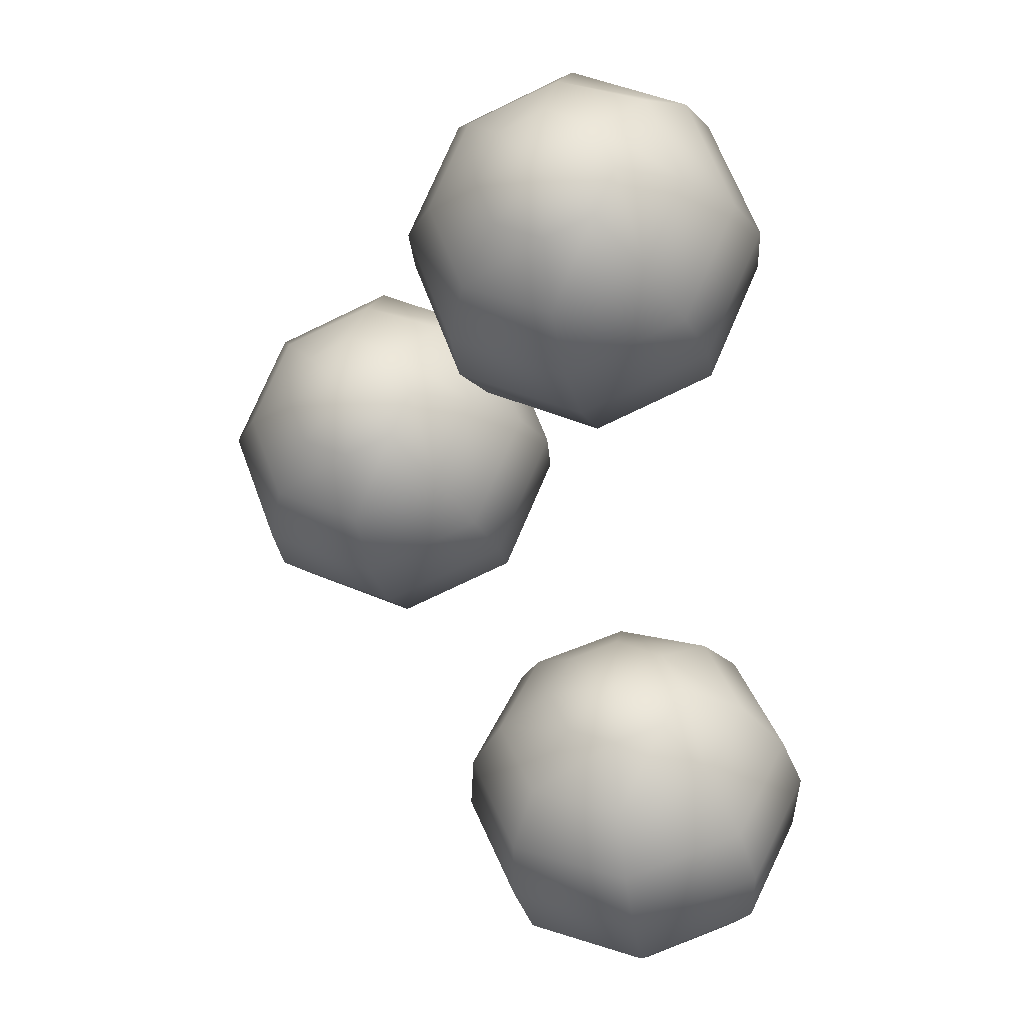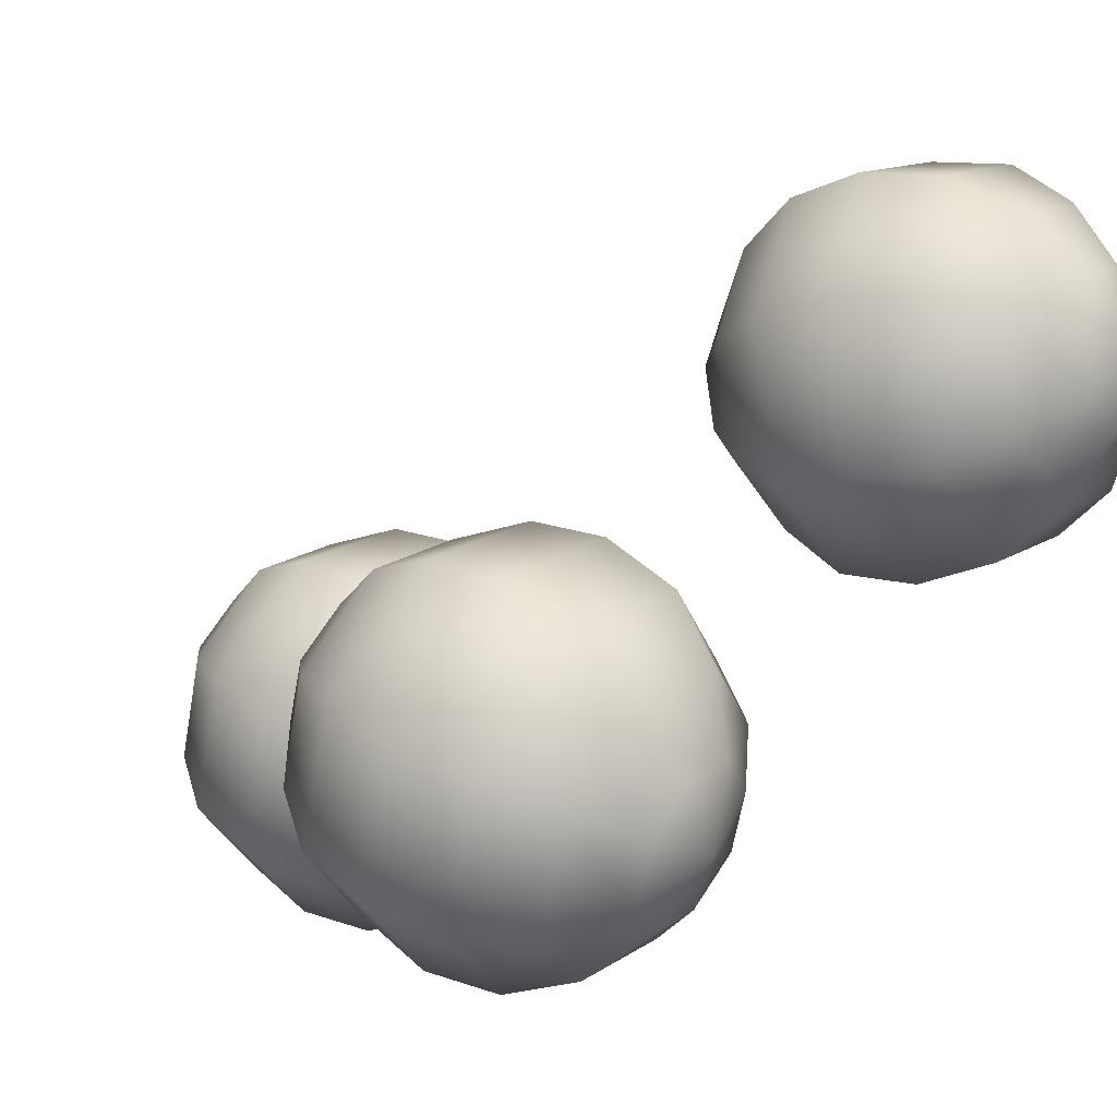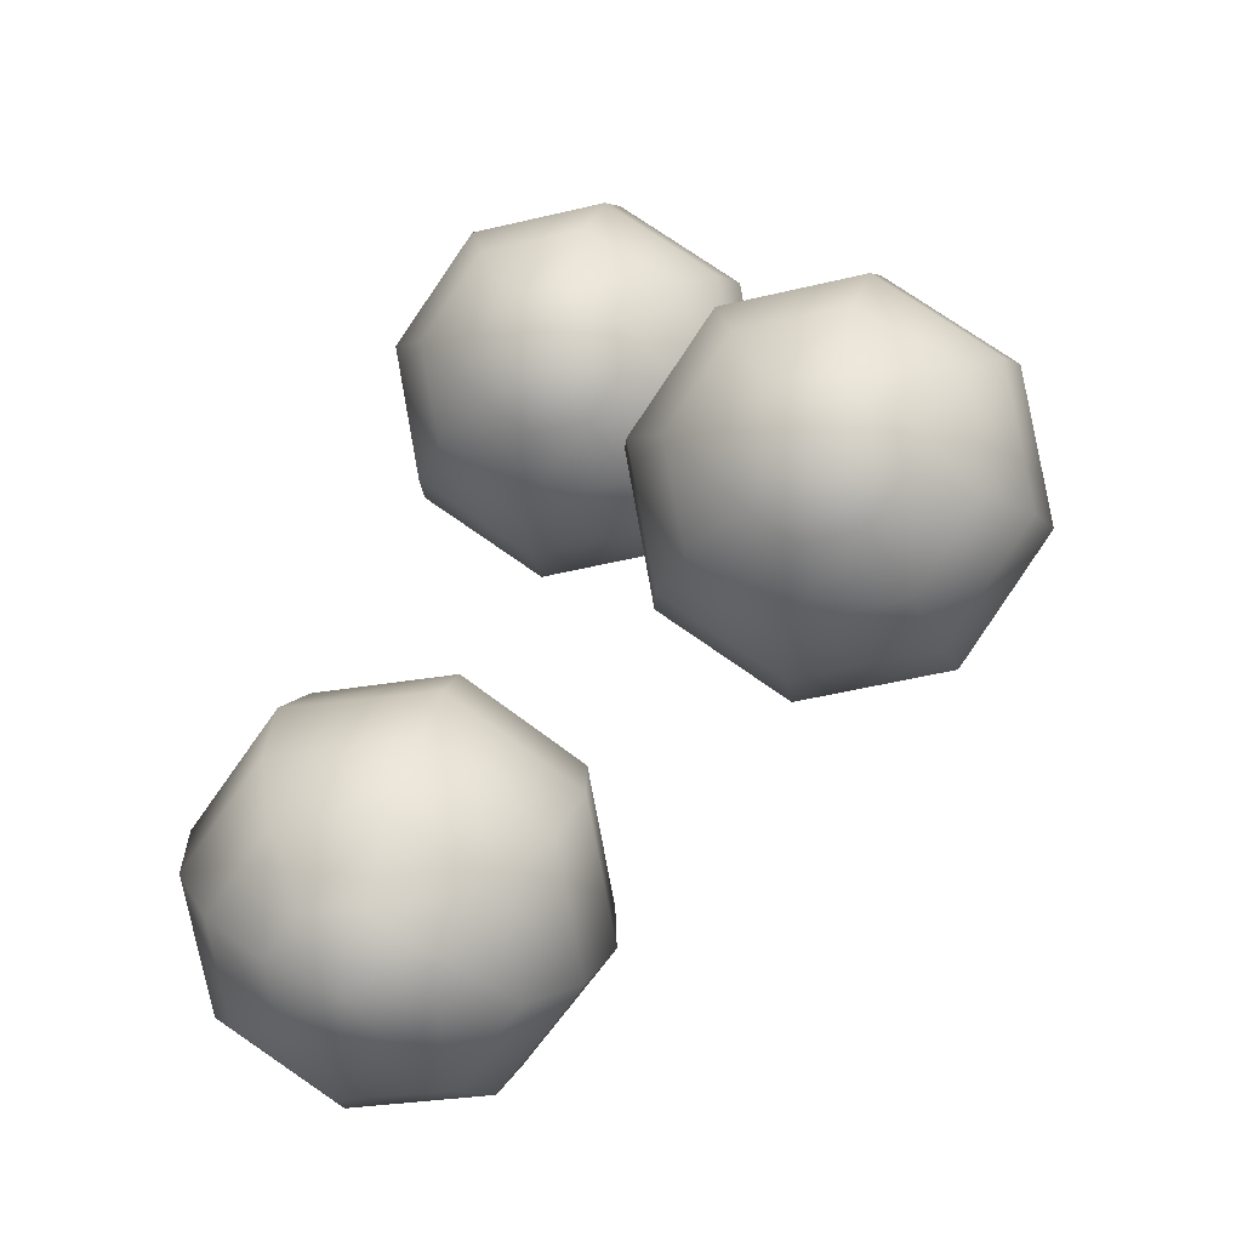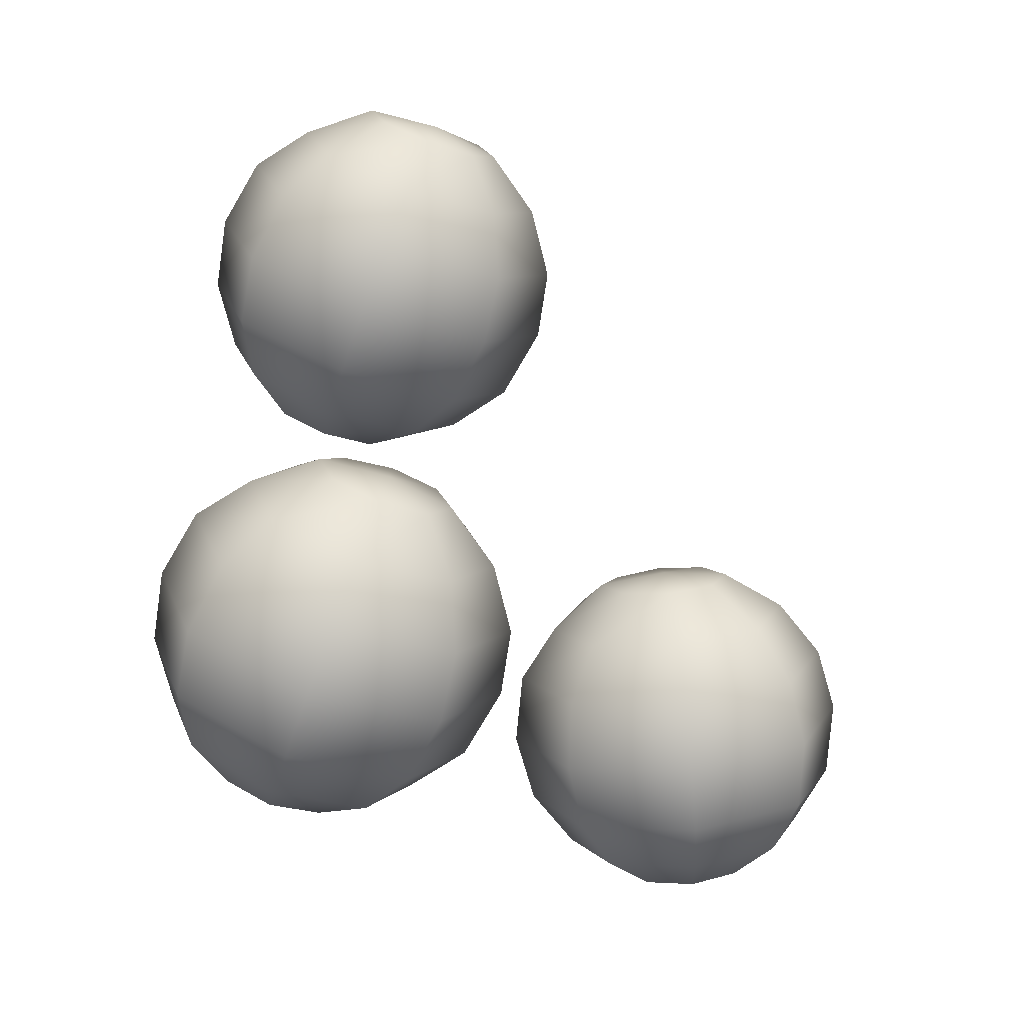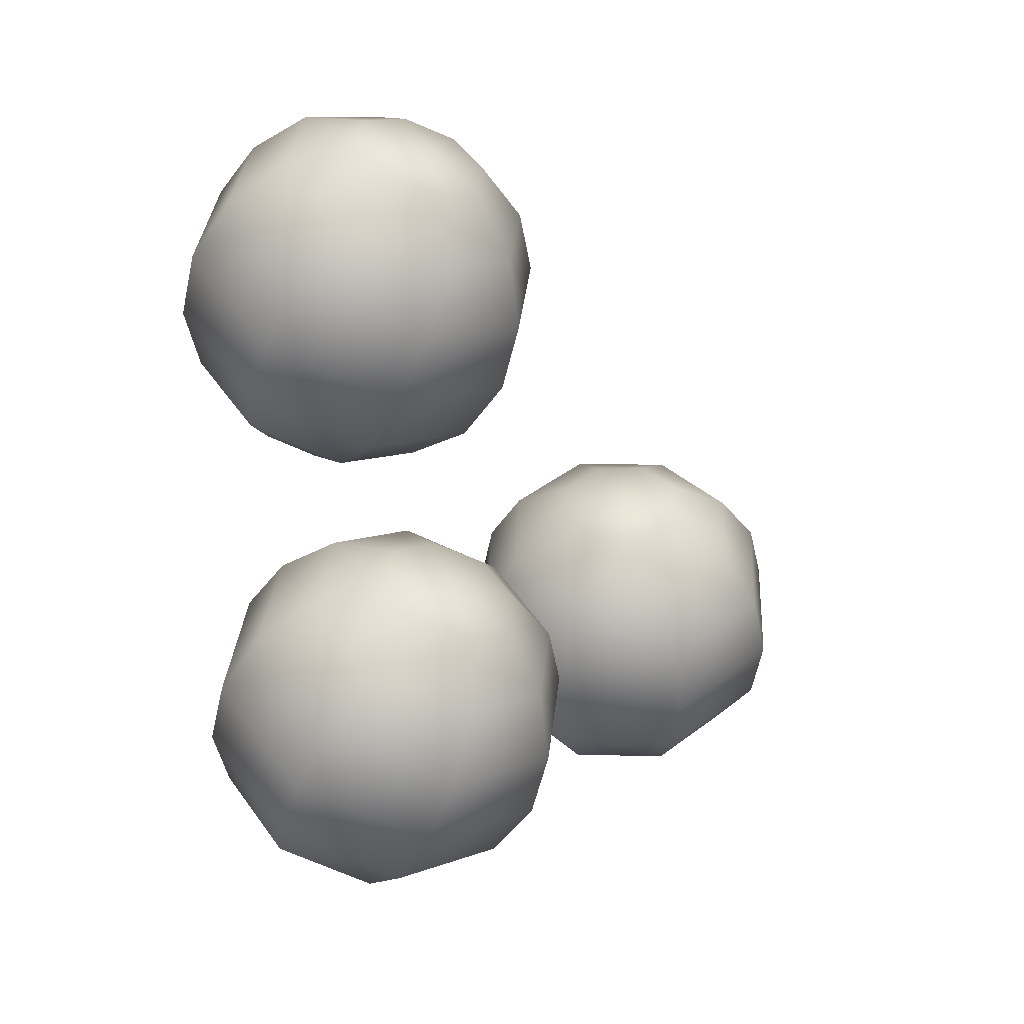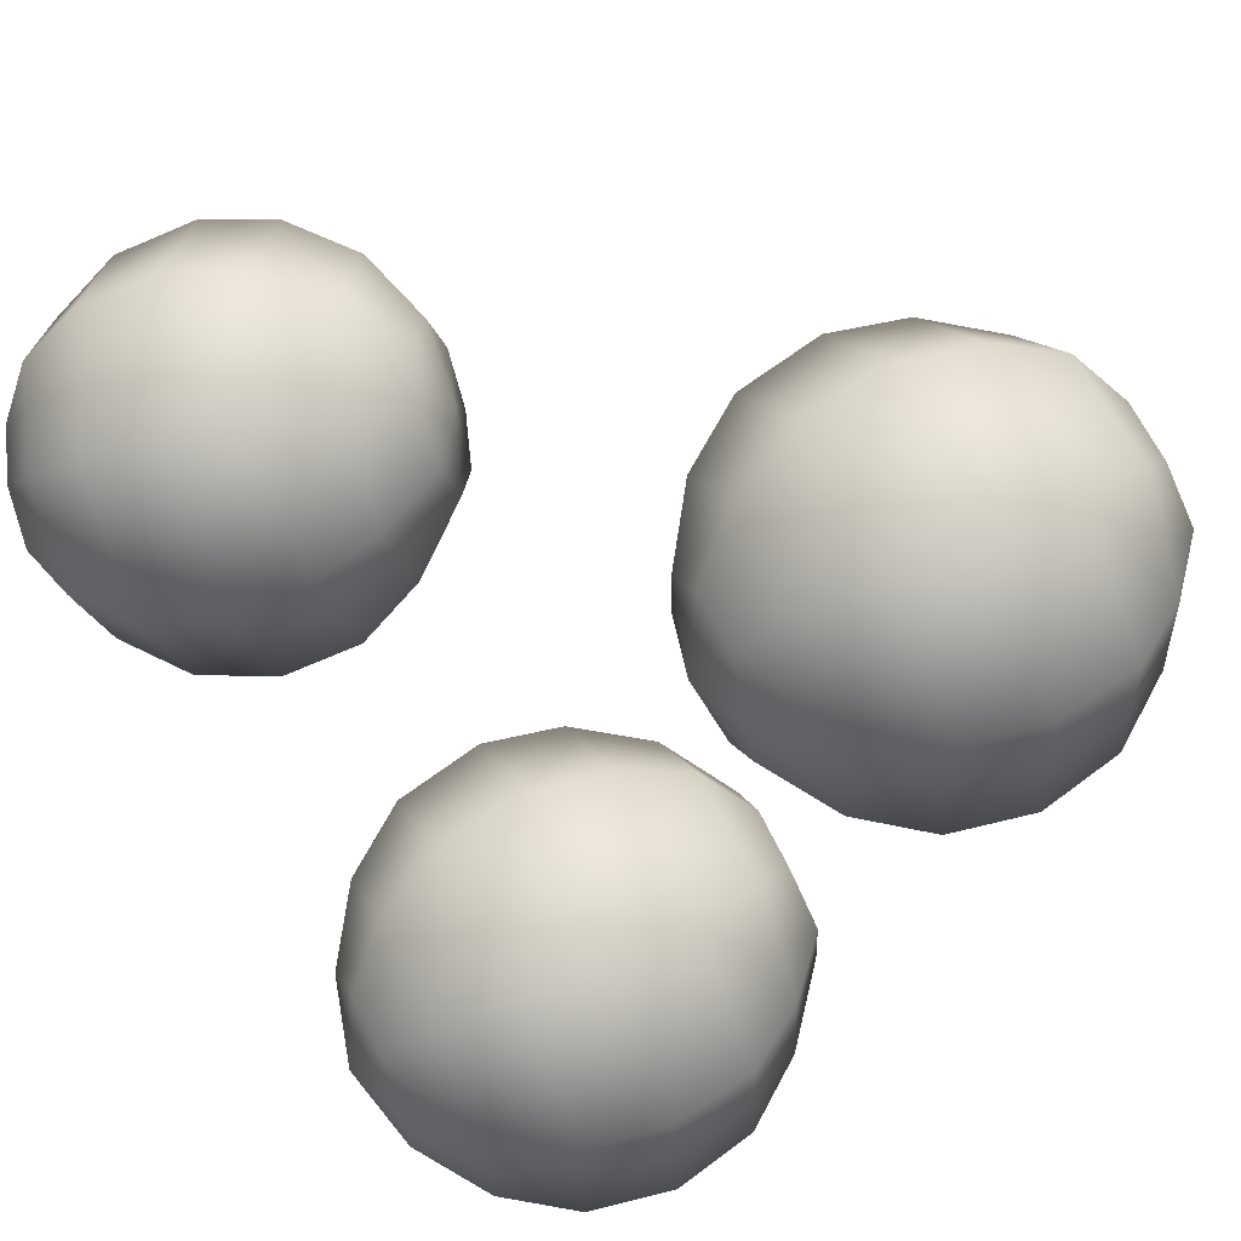
<metadata>
{"format":"obj","ext":"obj","renderer":"f3d","projection":"perspective","resolution":1024,"background":"white","views":[{"elev":49.7,"azim":14.0,"up":"+Y"},{"elev":-0.3,"azim":-47.6,"up":"+Z"},{"elev":-73.1,"azim":179.6,"up":"+Y"},{"elev":2.6,"azim":-79.4,"up":"+Y"},{"elev":29.7,"azim":-97.9,"up":"+Y"},{"elev":-56.6,"azim":114.5,"up":"+Z"}]}
</metadata>
<code>
g default
v -0.4151 7.074 0.5304
v -0.5031 7.063 0.5918
v -0.523 7.066 0.6977
v -0.4632 7.083 0.786
v -0.3587 7.103 0.8048
v -0.2708 7.115 0.7431
v -0.2509 7.112 0.6369
v -0.3107 7.097 0.5483
v -0.4528 7.146 0.4077
v -0.6153 7.125 0.5213
v -0.6521 7.13 0.7173
v -0.5416 7.159 0.8809
v -0.3485 7.194 0.9162
v -0.1859 7.214 0.8028
v -0.1491 7.208 0.607
v -0.2596 7.178 0.4438
v -0.489 7.252 0.3236
v -0.7013 7.224 0.4723
v -0.7494 7.231 0.7284
v -0.605 7.269 0.942
v -0.3526 7.311 0.9892
v -0.1403 7.339 0.8406
v -0.09226 7.333 0.5842
v -0.2367 7.296 0.3703
v -0.5186 7.387 0.288
v -0.7485 7.359 0.4483
v -0.8006 7.368 0.7251
v -0.6443 7.41 0.9559
v -0.3713 7.461 1.006
v -0.1415 7.492 0.8448
v -0.08945 7.483 0.5677
v -0.2457 7.441 0.3367
v -0.5371 7.531 0.3061
v -0.7494 7.502 0.455
v -0.7975 7.508 0.7114
v -0.653 7.545 0.9254
v -0.4007 7.59 0.9718
v -0.1884 7.617 0.8236
v -0.1403 7.609 0.5678
v -0.2847 7.57 0.3542
v -0.5411 7.643 0.3805
v -0.7037 7.623 0.4938
v -0.7405 7.63 0.6894
v -0.6301 7.662 0.8523
v -0.4371 7.699 0.8869
v -0.2746 7.723 0.7726
v -0.2379 7.719 0.5761
v -0.3484 7.691 0.4122
v -0.5312 7.747 0.4885
v -0.6192 7.736 0.55
v -0.6391 7.738 0.6561
v -0.5793 7.753 0.7448
v -0.4747 7.771 0.7643
v -0.3867 7.78 0.7034
v -0.3667 7.775 0.5979
v -0.4265 7.757 0.5101
v -0.3819 7.052 0.6717
v -0.5074 7.775 0.6279
v -1.134 7.425 -0.2348
v -1.222 7.388 -0.1846
v -1.242 7.345 -0.08786
v -1.182 7.321 -0.001339
v -1.078 7.33 0.0244
v -0.9896 7.368 -0.02567
v -0.9697 7.413 -0.1221
v -1.03 7.438 -0.2084
v -1.172 7.544 -0.3134
v -1.334 7.475 -0.2206
v -1.371 7.393 -0.04219
v -1.26 7.347 0.1174
v -1.067 7.363 0.1646
v -0.9047 7.432 0.07168
v -0.8679 7.512 -0.1069
v -0.9784 7.557 -0.2667
v -1.208 7.676 -0.3422
v -1.42 7.585 -0.2211
v -1.468 7.479 0.01202
v -1.324 7.419 0.2206
v -1.071 7.436 0.2816
v -0.8591 7.527 0.1605
v -0.8111 7.634 -0.07251
v -0.9555 7.695 -0.2808
v -1.237 7.813 -0.3147
v -1.467 7.717 -0.1833
v -1.519 7.604 0.06938
v -1.363 7.54 0.2953
v -1.09 7.564 0.3624
v -0.8603 7.662 0.2312
v -0.8082 7.777 -0.02123
v -0.9645 7.84 -0.2471
v -1.256 7.935 -0.2351
v -1.468 7.843 -0.1142
v -1.516 7.736 0.1187
v -1.372 7.675 0.327
v -1.12 7.695 0.3886
v -0.9072 7.784 0.2672
v -0.8591 7.889 0.03386
v -1.003 7.949 -0.1748
v -1.26 8.003 -0.1191
v -1.422 7.935 -0.02612
v -1.459 7.855 0.1527
v -1.349 7.812 0.3127
v -1.156 7.83 0.3604
v -0.9934 7.901 0.268
v -0.9567 7.985 0.0899
v -1.067 8.032 -0.06945
v -1.25 8.048 0.02336
v -1.338 8.011 0.07363
v -1.358 7.967 0.1702
v -1.298 7.941 0.2564
v -1.194 7.948 0.2817
v -1.106 7.984 0.2311
v -1.086 8.025 0.1341
v -1.145 8.048 0.04729
v -1.101 7.343 -0.1175
v -1.226 8.012 0.161
v -0.6956 8.173 -0.2348
v -0.7836 8.136 -0.1846
v -0.8035 8.093 -0.08786
v -0.7437 8.069 -0.001339
v -0.6393 8.079 0.0244
v -0.5513 8.117 -0.02567
v -0.5315 8.161 -0.1221
v -0.5913 8.187 -0.2084
v -0.7333 8.292 -0.3134
v -0.8958 8.223 -0.2206
v -0.9326 8.142 -0.04219
v -0.8221 8.096 0.1174
v -0.629 8.112 0.1646
v -0.4665 8.18 0.07168
v -0.4297 8.26 -0.1069
v -0.5401 8.305 -0.2667
v -0.7695 8.424 -0.3422
v -0.9819 8.334 -0.2211
v -1.03 8.227 0.01202
v -0.8855 8.168 0.2206
v -0.6332 8.185 0.2816
v -0.4208 8.276 0.1605
v -0.3728 8.383 -0.07251
v -0.5172 8.444 -0.2808
v -0.7992 8.562 -0.3147
v -1.029 8.465 -0.1833
v -1.081 8.352 0.06938
v -0.9249 8.289 0.2953
v -0.6519 8.313 0.3624
v -0.422 8.41 0.2312
v -0.37 8.525 -0.02123
v -0.5263 8.589 -0.2471
v -0.8177 8.683 -0.2351
v -1.03 8.592 -0.1142
v -1.078 8.484 0.1187
v -0.9336 8.423 0.327
v -0.6813 8.443 0.3886
v -0.4689 8.532 0.2672
v -0.4208 8.637 0.03386
v -0.5652 8.697 -0.1748
v -0.8217 8.751 -0.1191
v -0.9842 8.683 -0.02612
v -1.021 8.604 0.1527
v -0.9106 8.56 0.3127
v -0.7176 8.579 0.3604
v -0.5552 8.65 0.268
v -0.5184 8.733 0.0899
v -0.629 8.78 -0.06945
v -0.8118 8.796 0.02336
v -0.8997 8.759 0.07363
v -0.9196 8.715 0.1702
v -0.8598 8.689 0.2564
v -0.7553 8.697 0.2817
v -0.6673 8.732 0.2311
v -0.6473 8.774 0.1341
v -0.707 8.796 0.04729
v -0.6624 8.092 -0.1175
v -0.788 8.761 0.161
g pSphere6
f 1 2 10 9
f 2 3 11 10
f 3 4 12 11
f 4 5 13 12
f 5 6 14 13
f 6 7 15 14
f 7 8 16 15
f 8 1 9 16
f 9 10 18 17
f 10 11 19 18
f 11 12 20 19
f 12 13 21 20
f 13 14 22 21
f 14 15 23 22
f 15 16 24 23
f 16 9 17 24
f 17 18 26 25
f 18 19 27 26
f 19 20 28 27
f 20 21 29 28
f 21 22 30 29
f 22 23 31 30
f 23 24 32 31
f 24 17 25 32
f 25 26 34 33
f 26 27 35 34
f 27 28 36 35
f 28 29 37 36
f 29 30 38 37
f 30 31 39 38
f 31 32 40 39
f 32 25 33 40
f 33 34 42 41
f 34 35 43 42
f 35 36 44 43
f 36 37 45 44
f 37 38 46 45
f 38 39 47 46
f 39 40 48 47
f 40 33 41 48
f 41 42 50 49
f 42 43 51 50
f 43 44 52 51
f 44 45 53 52
f 45 46 54 53
f 46 47 55 54
f 47 48 56 55
f 48 41 49 56
f 2 1 57
f 3 2 57
f 4 3 57
f 5 4 57
f 6 5 57
f 7 6 57
f 8 7 57
f 1 8 57
f 49 50 58
f 50 51 58
f 51 52 58
f 52 53 58
f 53 54 58
f 54 55 58
f 55 56 58
f 56 49 58
f 59 60 68 67
f 60 61 69 68
f 61 62 70 69
f 62 63 71 70
f 63 64 72 71
f 64 65 73 72
f 65 66 74 73
f 66 59 67 74
f 67 68 76 75
f 68 69 77 76
f 69 70 78 77
f 70 71 79 78
f 71 72 80 79
f 72 73 81 80
f 73 74 82 81
f 74 67 75 82
f 75 76 84 83
f 76 77 85 84
f 77 78 86 85
f 78 79 87 86
f 79 80 88 87
f 80 81 89 88
f 81 82 90 89
f 82 75 83 90
f 83 84 92 91
f 84 85 93 92
f 85 86 94 93
f 86 87 95 94
f 87 88 96 95
f 88 89 97 96
f 89 90 98 97
f 90 83 91 98
f 91 92 100 99
f 92 93 101 100
f 93 94 102 101
f 94 95 103 102
f 95 96 104 103
f 96 97 105 104
f 97 98 106 105
f 98 91 99 106
f 99 100 108 107
f 100 101 109 108
f 101 102 110 109
f 102 103 111 110
f 103 104 112 111
f 104 105 113 112
f 105 106 114 113
f 106 99 107 114
f 60 59 115
f 61 60 115
f 62 61 115
f 63 62 115
f 64 63 115
f 65 64 115
f 66 65 115
f 59 66 115
f 107 108 116
f 108 109 116
f 109 110 116
f 110 111 116
f 111 112 116
f 112 113 116
f 113 114 116
f 114 107 116
f 117 118 126 125
f 118 119 127 126
f 119 120 128 127
f 120 121 129 128
f 121 122 130 129
f 122 123 131 130
f 123 124 132 131
f 124 117 125 132
f 125 126 134 133
f 126 127 135 134
f 127 128 136 135
f 128 129 137 136
f 129 130 138 137
f 130 131 139 138
f 131 132 140 139
f 132 125 133 140
f 133 134 142 141
f 134 135 143 142
f 135 136 144 143
f 136 137 145 144
f 137 138 146 145
f 138 139 147 146
f 139 140 148 147
f 140 133 141 148
f 141 142 150 149
f 142 143 151 150
f 143 144 152 151
f 144 145 153 152
f 145 146 154 153
f 146 147 155 154
f 147 148 156 155
f 148 141 149 156
f 149 150 158 157
f 150 151 159 158
f 151 152 160 159
f 152 153 161 160
f 153 154 162 161
f 154 155 163 162
f 155 156 164 163
f 156 149 157 164
f 157 158 166 165
f 158 159 167 166
f 159 160 168 167
f 160 161 169 168
f 161 162 170 169
f 162 163 171 170
f 163 164 172 171
f 164 157 165 172
f 118 117 173
f 119 118 173
f 120 119 173
f 121 120 173
f 122 121 173
f 123 122 173
f 124 123 173
f 117 124 173
f 165 166 174
f 166 167 174
f 167 168 174
f 168 169 174
f 169 170 174
f 170 171 174
f 171 172 174
f 172 165 174

</code>
